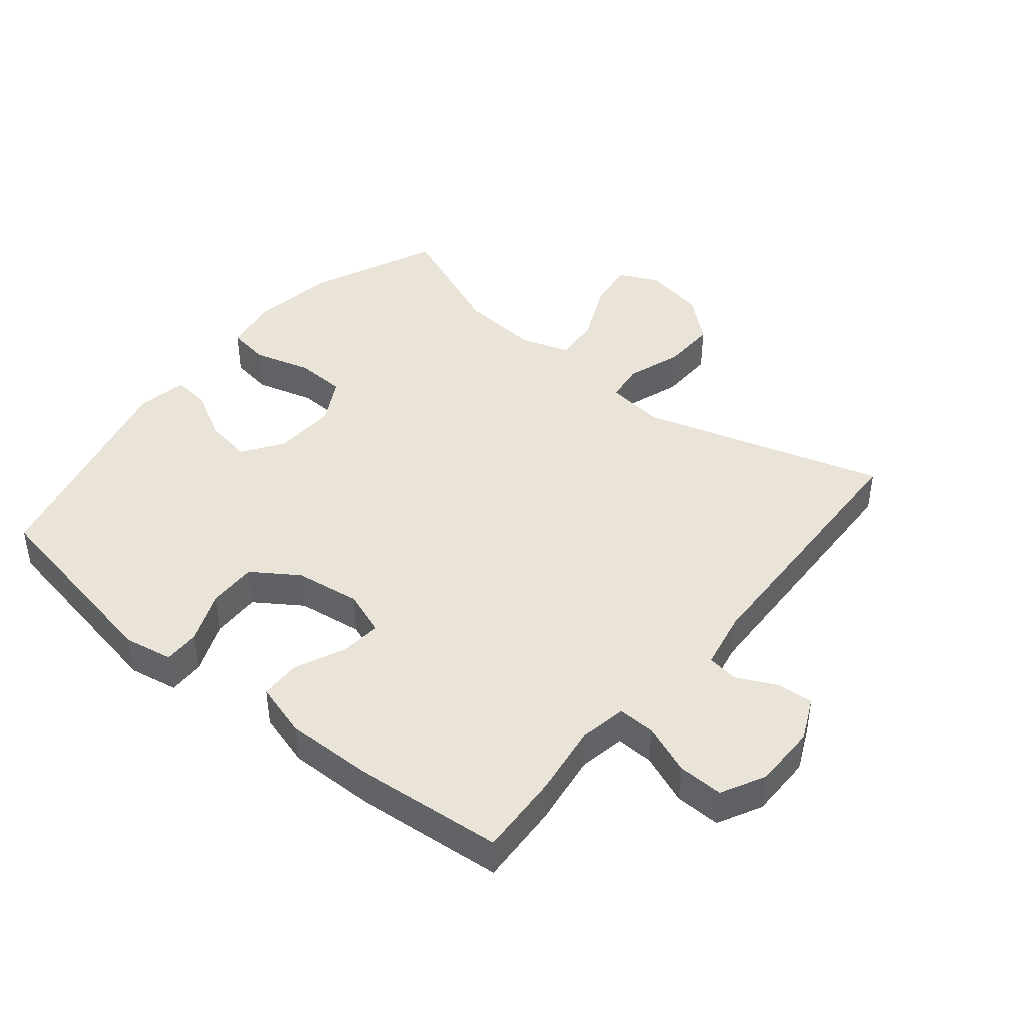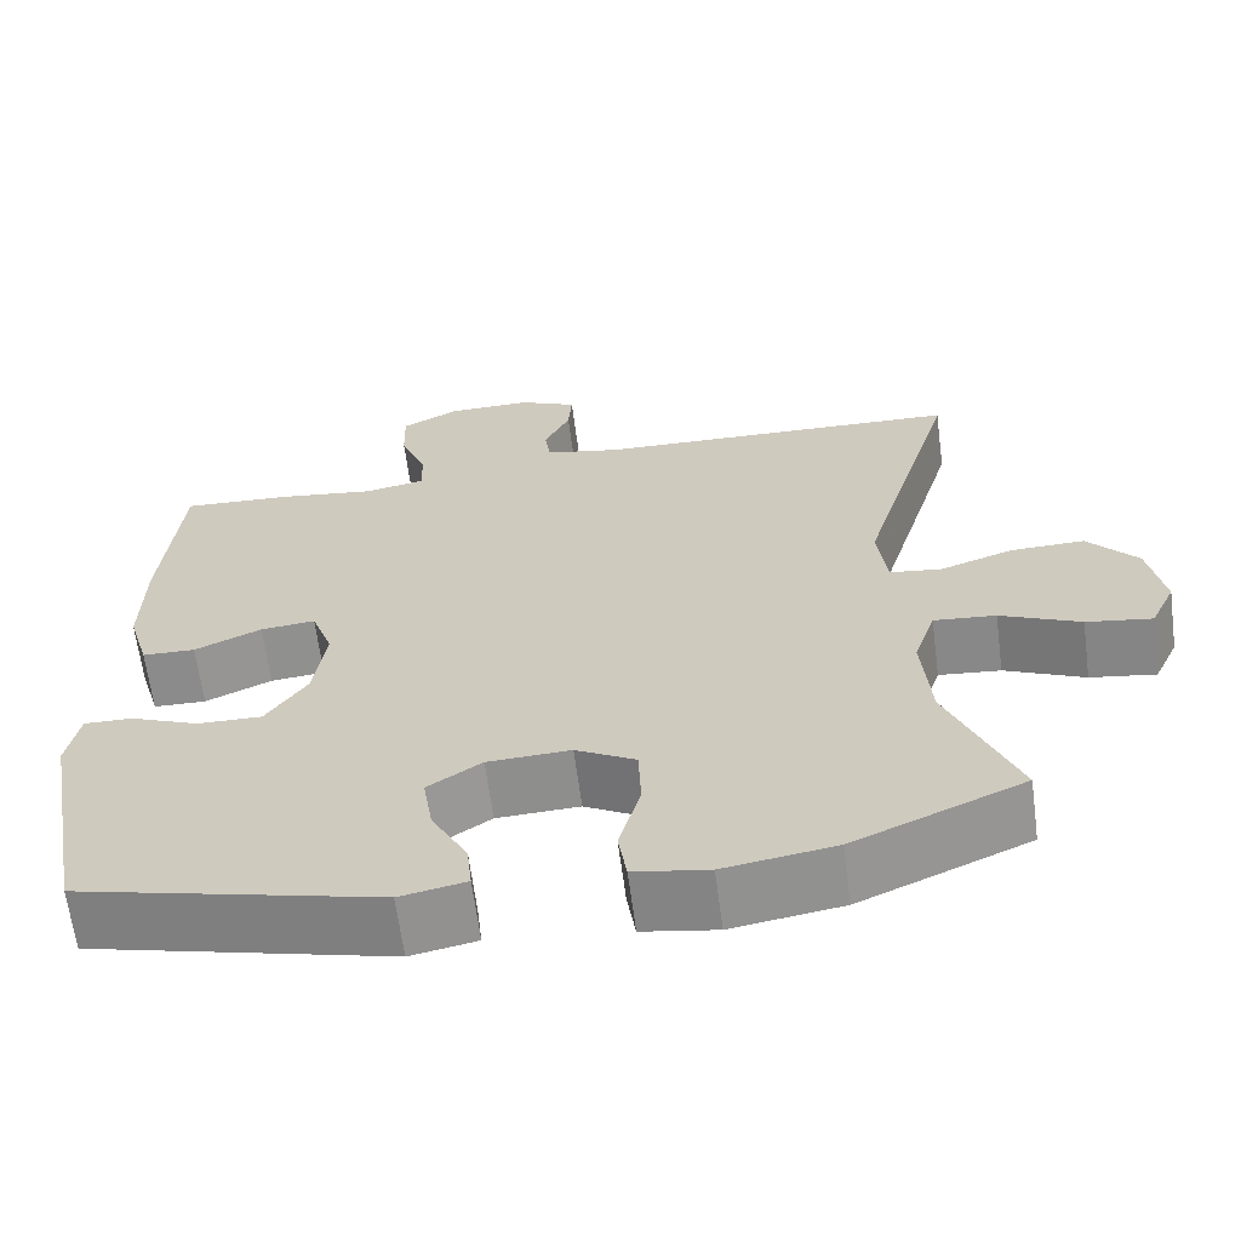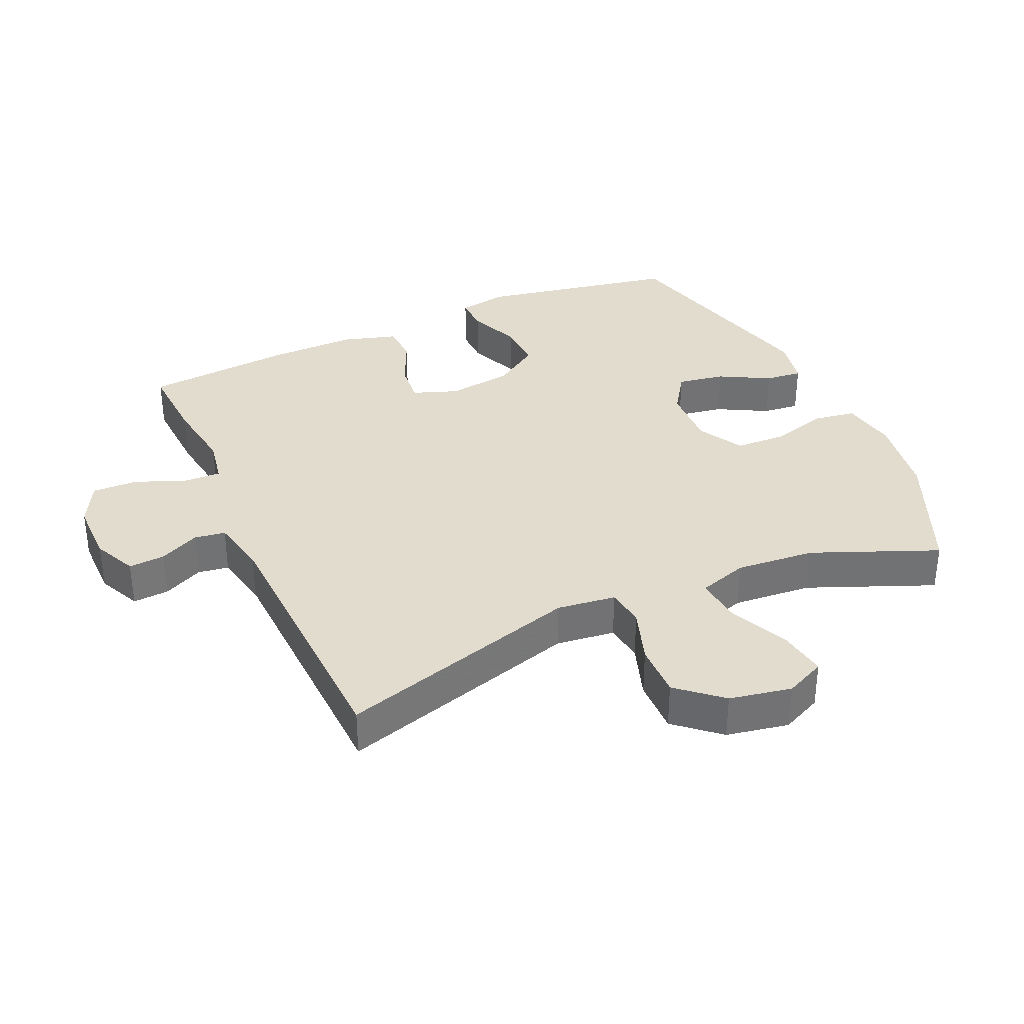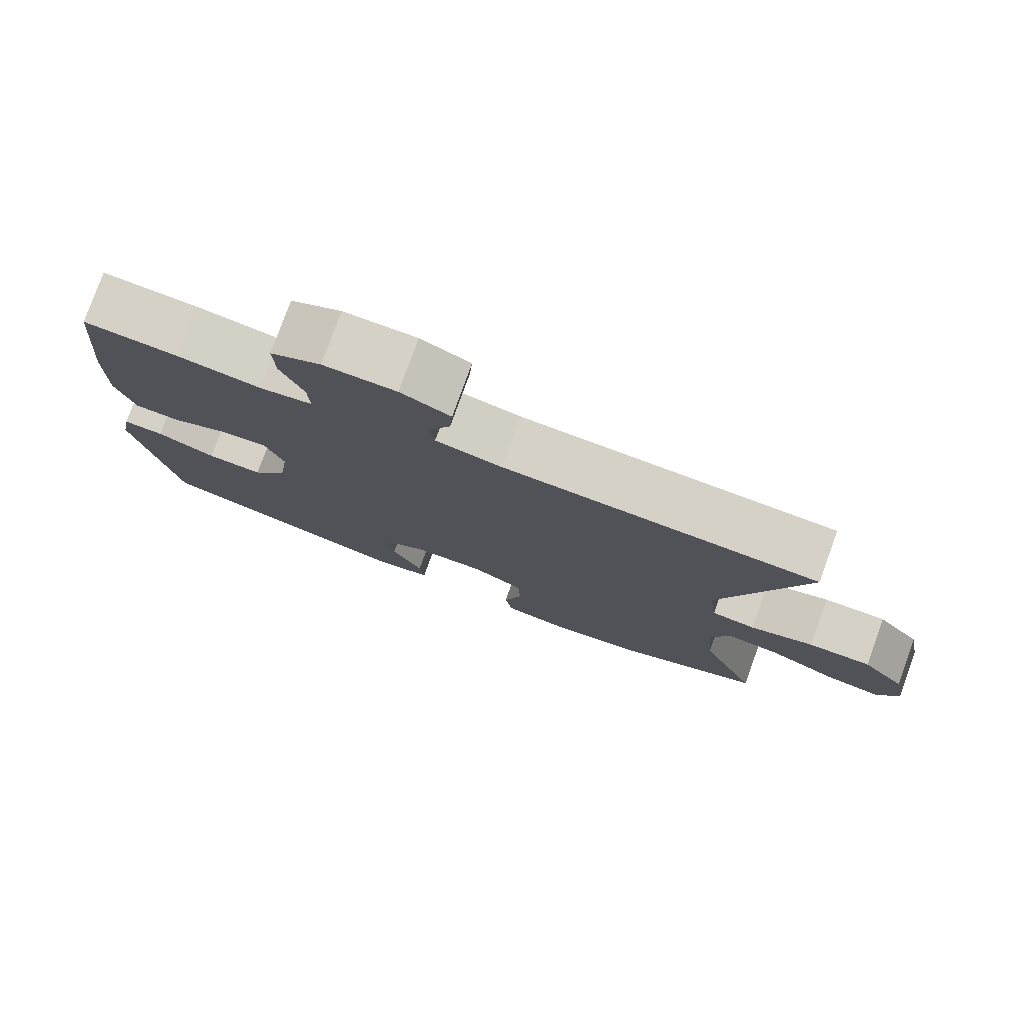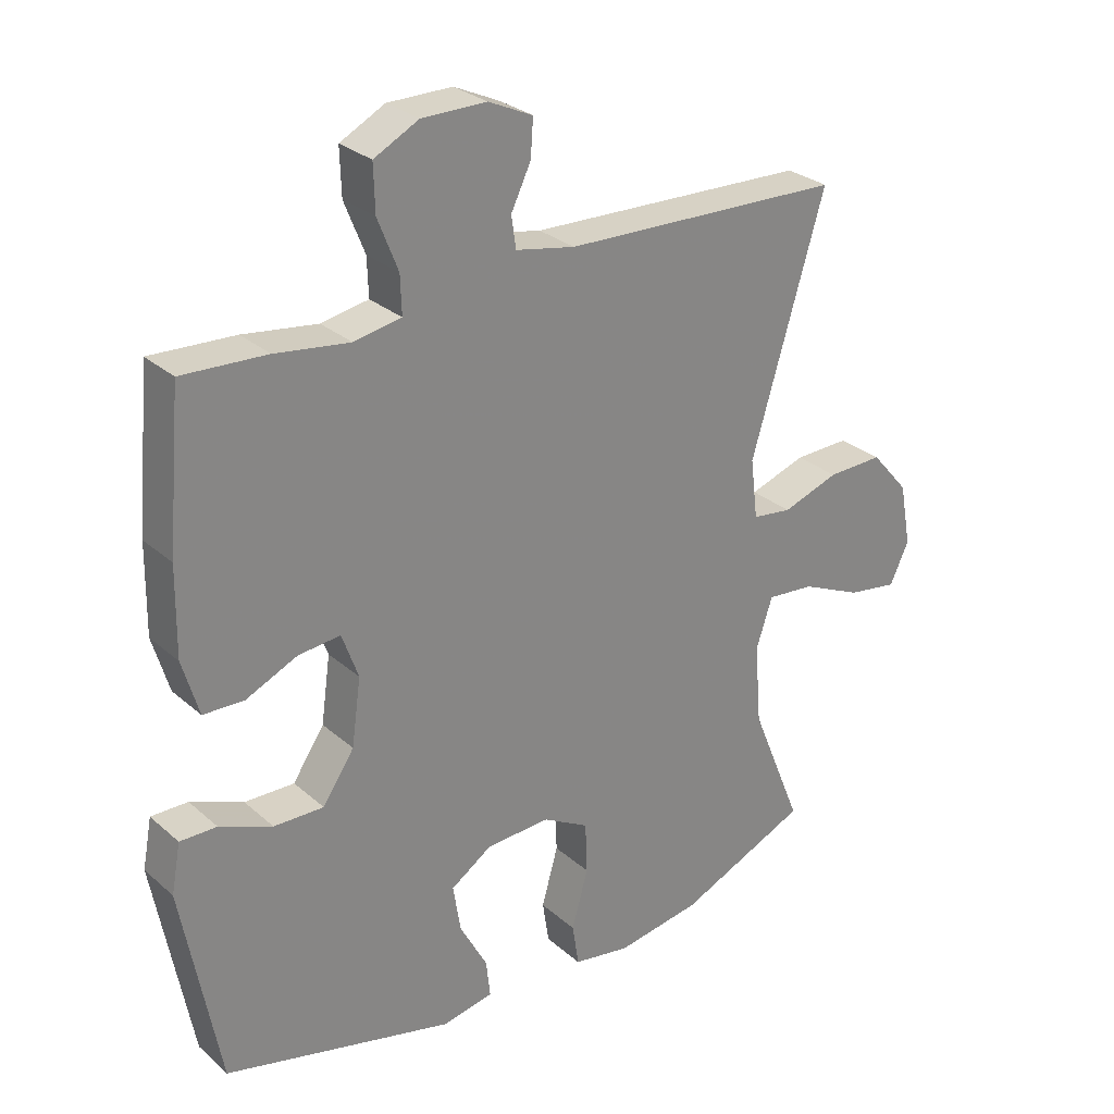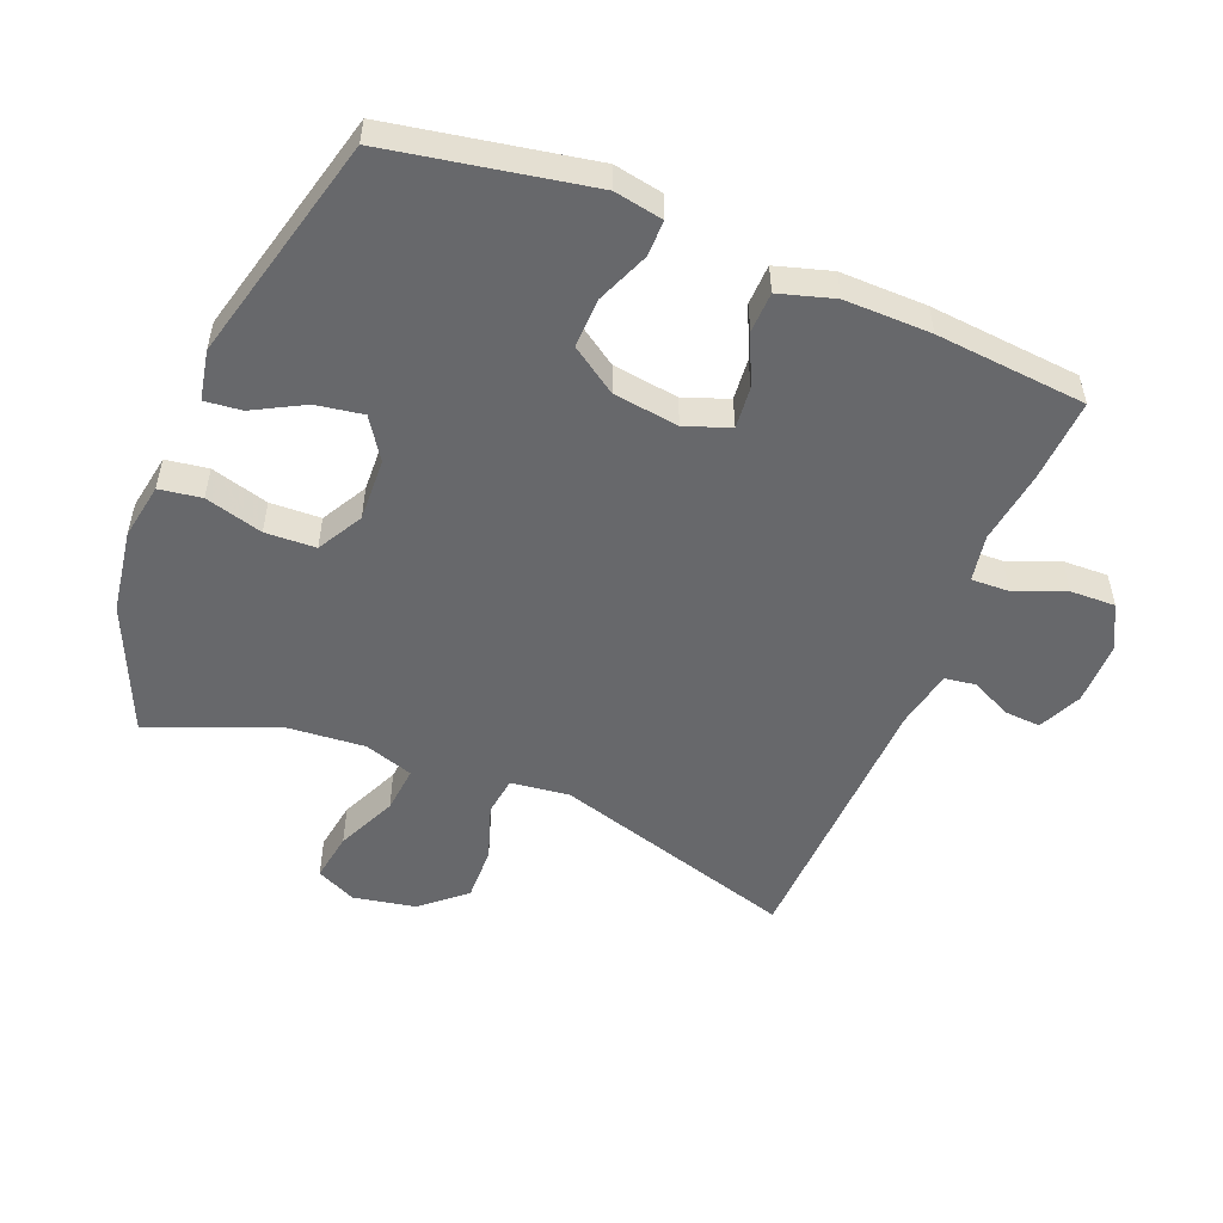
<metadata>
{"format":"obj","ext":"obj","renderer":"f3d","projection":"perspective","resolution":1024,"background":"white","views":[{"elev":43.3,"azim":-50.6,"up":"+Y"},{"elev":-64.4,"azim":7.5,"up":"+Z"},{"elev":34.7,"azim":65.9,"up":"+Y"},{"elev":78.7,"azim":19.9,"up":"+Z"},{"elev":28.4,"azim":-37.9,"up":"+Z"},{"elev":-52.4,"azim":-112.0,"up":"+Y"}]}
</metadata>
<code>
v 0.5 0.07 -0.5
v 0.302 0.07 -0.586
v 0.173 0.07 -0.606
v 0.086 0.07 -0.591
v 0.076 0.07 -0.526
v 0.101 0.07 -0.437
v 0.098 0.07 -0.359
v 0.028 0.07 -0.32
v -0.069 0.07 -0.324
v -0.132 0.07 -0.366
v -0.12 0.07 -0.439
v -0.078 0.07 -0.517
v -0.072 0.07 -0.574
v -0.149 0.07 -0.589
v -0.5 0.07 -0.5
v -0.557 0.07 -0.191
v -0.543 0.07 -0.116
v -0.487 0.07 -0.117
v -0.407 0.07 -0.15
v -0.331 0.07 -0.152
v -0.283 0.07 -0.081
v -0.269 0.07 0.02
v -0.294 0.07 0.089
v -0.358 0.07 0.083
v -0.436 0.07 0.048
v -0.498 0.07 0.05
v -0.523 0.07 0.135
v -0.521 0.07 0.268
v -0.5 0.07 0.5
v -0.372 0.07 0.493
v -0.259 0.07 0.477
v -0.187 0.07 0.49
v -0.189 0.07 0.548
v -0.22 0.07 0.626
v -0.222 0.07 0.696
v -0.154 0.07 0.731
v -0.056 0.07 0.731
v 0.011 0.07 0.7
v 0.007 0.07 0.644
v -0.023 0.07 0.582
v -0.016 0.07 0.534
v 0.074 0.07 0.516
v 0.5 0.07 0.5
v 0.388 0.07 0.124
v 0.399 0.07 0.033
v 0.459 0.07 0.025
v 0.545 0.07 0.054
v 0.63 0.07 0.056
v 0.688 0.07 -0.011
v 0.706 0.07 -0.107
v 0.677 0.07 -0.169
v 0.601 0.07 -0.157
v 0.508 0.07 -0.115
v 0.436 0.07 -0.108
v 0.411 0.07 -0.184
v 0.421 0.07 -0.307
v 0.5 0 -0.5
v 0.302 0 -0.586
v 0.173 0 -0.606
v 0.086 0 -0.591
v 0.076 0 -0.526
v 0.101 0 -0.437
v 0.098 0 -0.359
v 0.028 0 -0.32
v -0.069 0 -0.324
v -0.132 0 -0.366
v -0.12 0 -0.439
v -0.078 0 -0.517
v -0.072 0 -0.574
v -0.149 0 -0.589
v -0.5 0 -0.5
v -0.557 0 -0.191
v -0.543 0 -0.116
v -0.487 0 -0.117
v -0.407 0 -0.15
v -0.331 0 -0.152
v -0.283 0 -0.081
v -0.269 0 0.02
v -0.294 0 0.089
v -0.358 0 0.083
v -0.436 0 0.048
v -0.498 0 0.05
v -0.523 0 0.135
v -0.521 0 0.268
v -0.5 0 0.5
v -0.372 0 0.493
v -0.259 0 0.477
v -0.187 0 0.49
v -0.189 0 0.548
v -0.22 0 0.626
v -0.222 0 0.696
v -0.154 0 0.731
v -0.056 0 0.731
v 0.011 0 0.7
v 0.007 0 0.644
v -0.023 0 0.582
v -0.016 0 0.534
v 0.074 0 0.516
v 0.5 0 0.5
v 0.388 0 0.124
v 0.399 0 0.033
v 0.459 0 0.025
v 0.545 0 0.054
v 0.63 0 0.056
v 0.688 0 -0.011
v 0.706 0 -0.107
v 0.677 0 -0.169
v 0.601 0 -0.157
v 0.508 0 -0.115
v 0.436 0 -0.108
v 0.411 0 -0.184
v 0.421 0 -0.307
f 50 51 52 53
f 50 53 54
f 49 50 54
f 46 47 48 49
f 45 46 49 54
f 42 43 44
f 41 42 44 45
f 37 38 39 40
f 37 40 41
f 36 37 41
f 33 34 35 36
f 32 33 36 41
f 28 29 30 31
f 28 31 32
f 24 25 26 27
f 23 24 27 28
f 16 17 18 19
f 16 19 20
f 15 16 20
f 14 15 20 21
f 11 12 13 14
f 10 11 14 21
f 3 4 5 6
f 3 6 7
f 56 1 2 3
f 55 56 3 7
f 23 28 32 41
f 22 23 41 45
f 9 10 21 22
f 8 9 22 45
f 45 54 55
f 7 8 45 55
f 109 108 107 106
f 110 109 106
f 110 106 105
f 105 104 103 102
f 110 105 102 101
f 100 99 98
f 101 100 98 97
f 96 95 94 93
f 97 96 93
f 97 93 92
f 92 91 90 89
f 97 92 89 88
f 87 86 85 84
f 88 87 84
f 83 82 81 80
f 84 83 80 79
f 75 74 73 72
f 76 75 72
f 76 72 71
f 77 76 71 70
f 70 69 68 67
f 77 70 67 66
f 62 61 60 59
f 63 62 59
f 59 58 57 112
f 63 59 112 111
f 97 88 84 79
f 101 97 79 78
f 78 77 66 65
f 101 78 65 64
f 111 110 101
f 111 101 64 63
f 1 57 58 2
f 2 58 59 3
f 3 59 60 4
f 4 60 61 5
f 5 61 62 6
f 6 62 63 7
f 7 63 64 8
f 8 64 65 9
f 9 65 66 10
f 10 66 67 11
f 11 67 68 12
f 12 68 69 13
f 13 69 70 14
f 14 70 71 15
f 15 71 72 16
f 16 72 73 17
f 17 73 74 18
f 18 74 75 19
f 19 75 76 20
f 20 76 77 21
f 21 77 78 22
f 22 78 79 23
f 23 79 80 24
f 24 80 81 25
f 25 81 82 26
f 26 82 83 27
f 27 83 84 28
f 28 84 85 29
f 29 85 86 30
f 30 86 87 31
f 31 87 88 32
f 32 88 89 33
f 33 89 90 34
f 34 90 91 35
f 35 91 92 36
f 36 92 93 37
f 37 93 94 38
f 38 94 95 39
f 39 95 96 40
f 40 96 97 41
f 41 97 98 42
f 42 98 99 43
f 43 99 100 44
f 44 100 101 45
f 45 101 102 46
f 46 102 103 47
f 47 103 104 48
f 48 104 105 49
f 49 105 106 50
f 50 106 107 51
f 51 107 108 52
f 52 108 109 53
f 53 109 110 54
f 54 110 111 55
f 55 111 112 56
f 56 112 57 1

</code>
